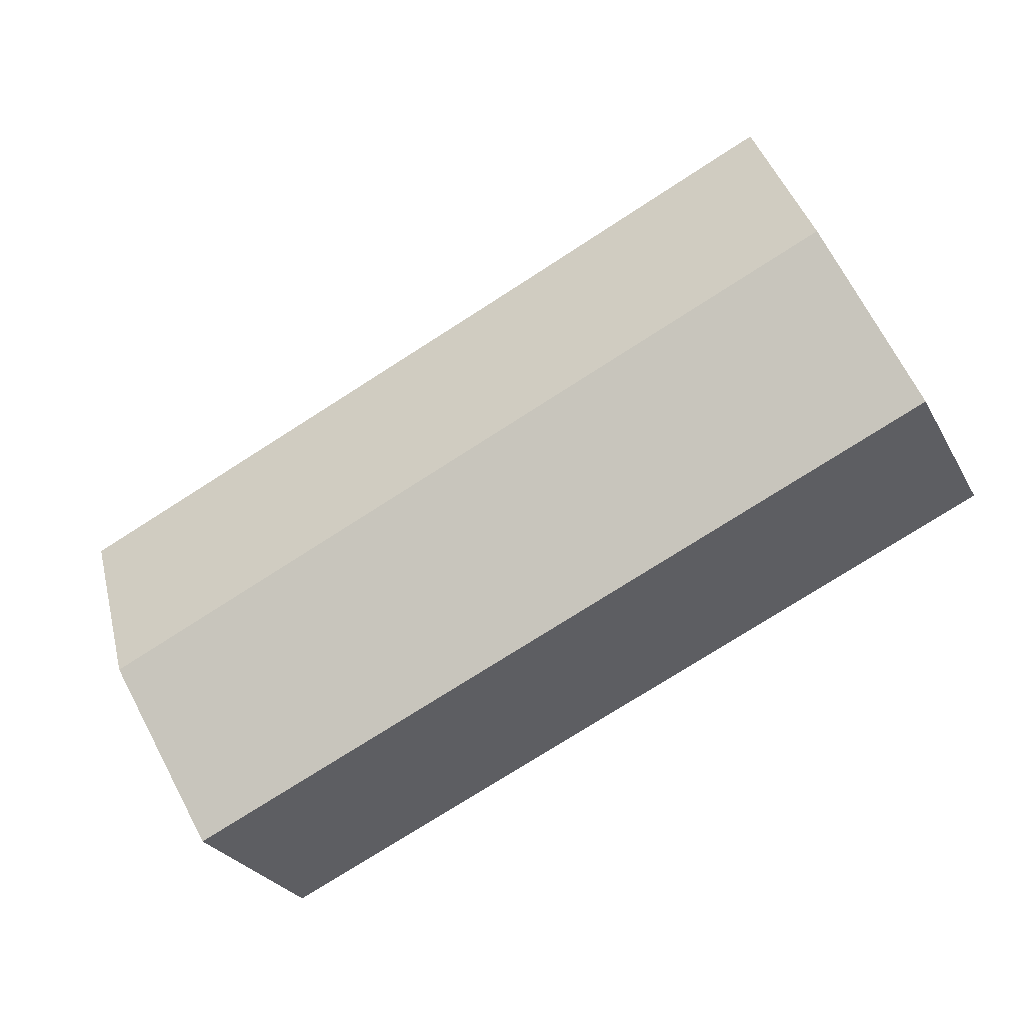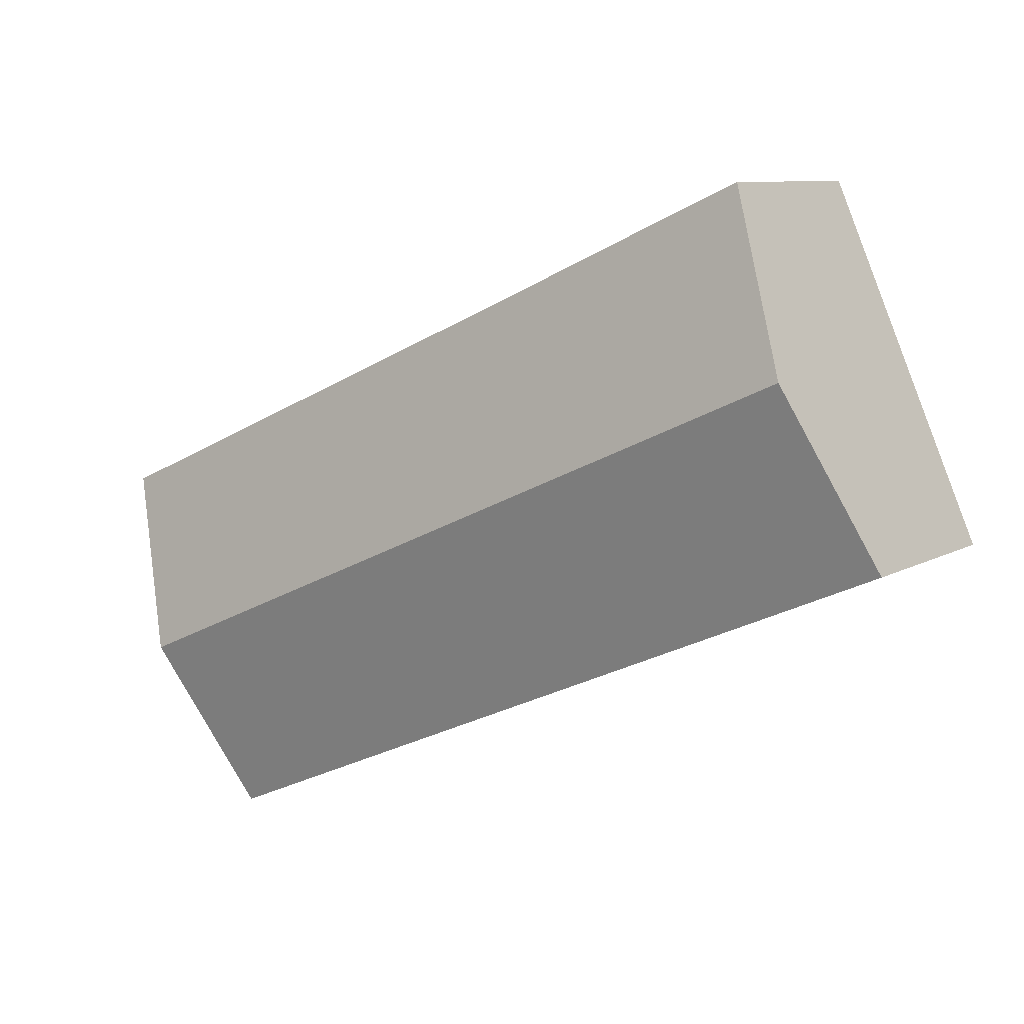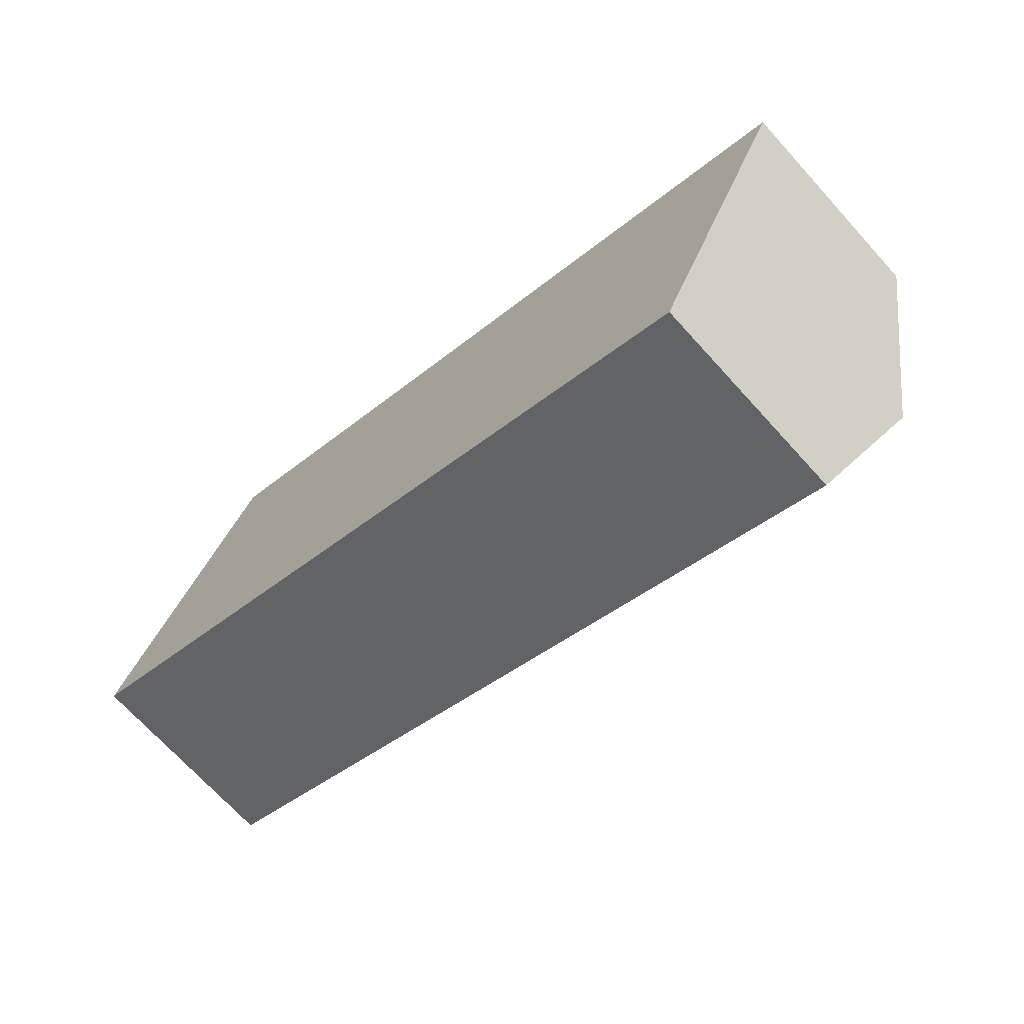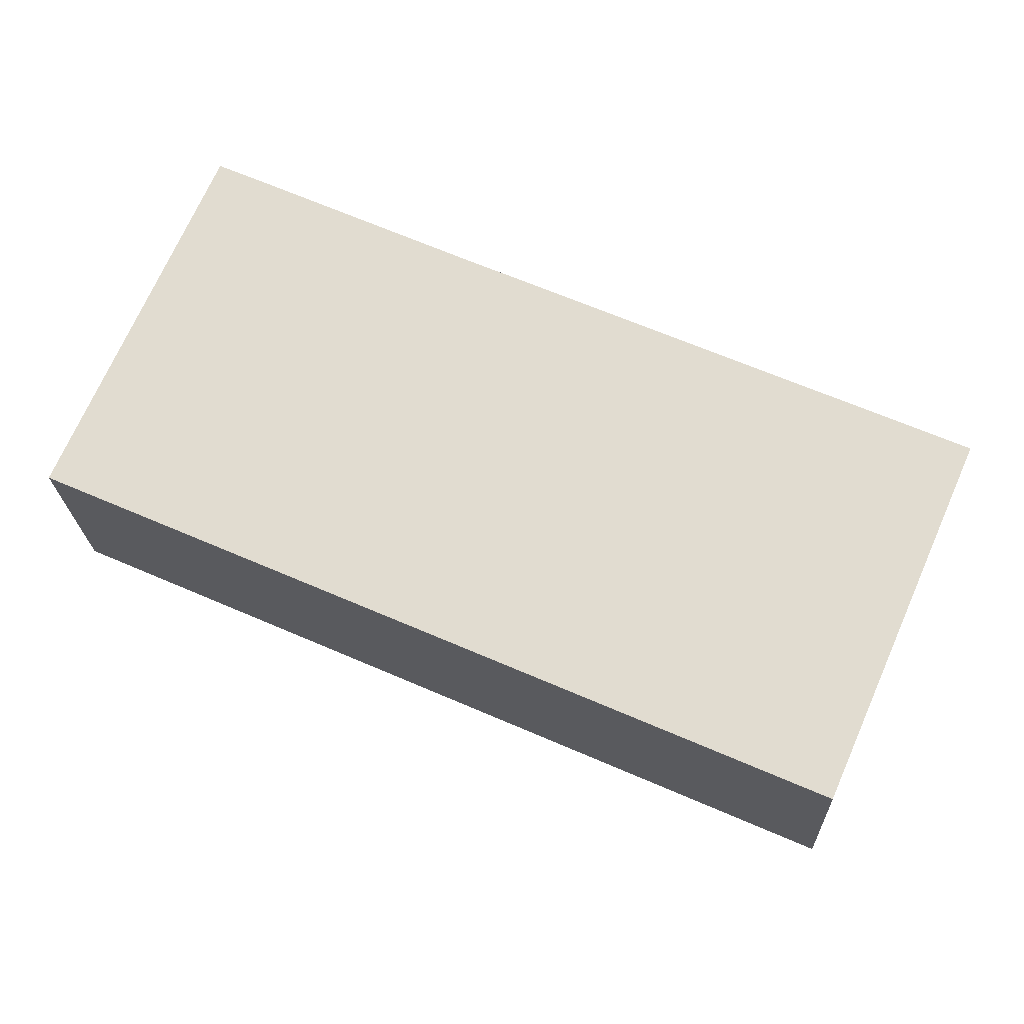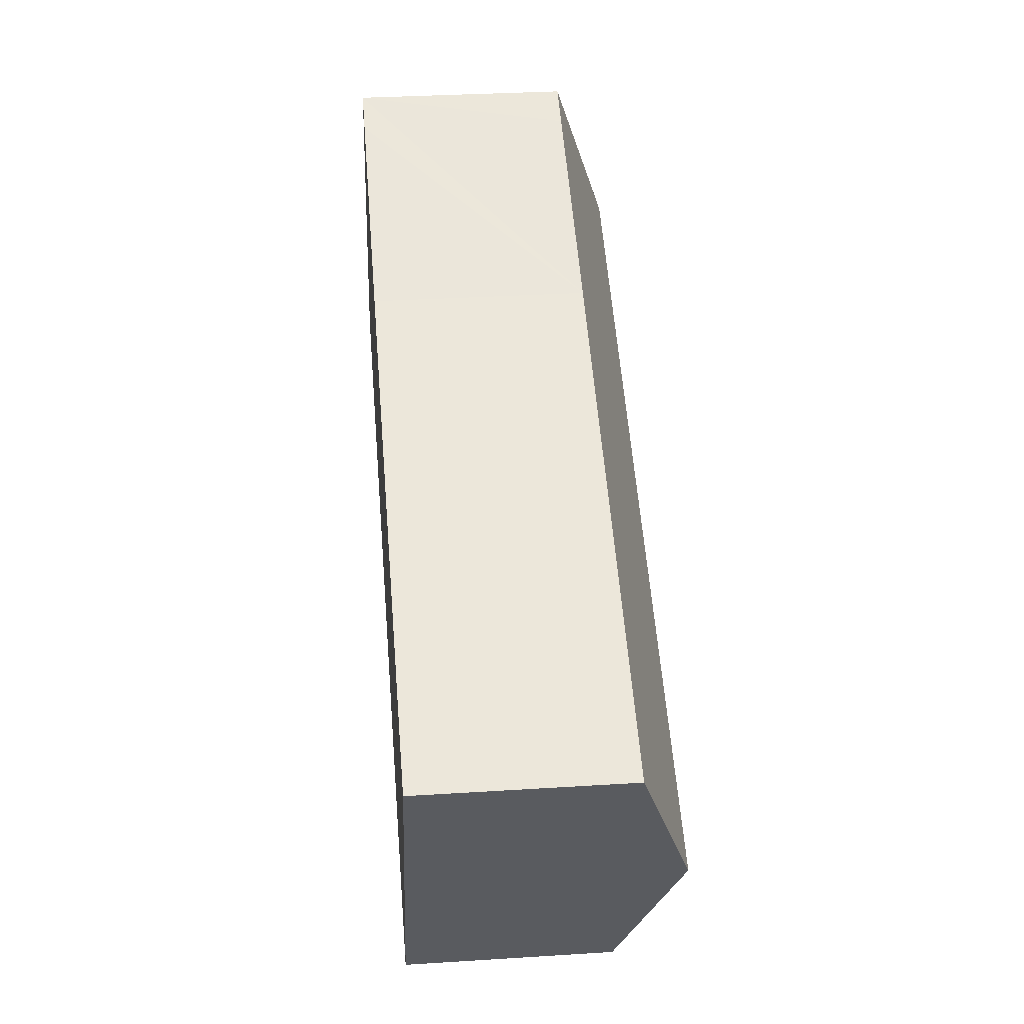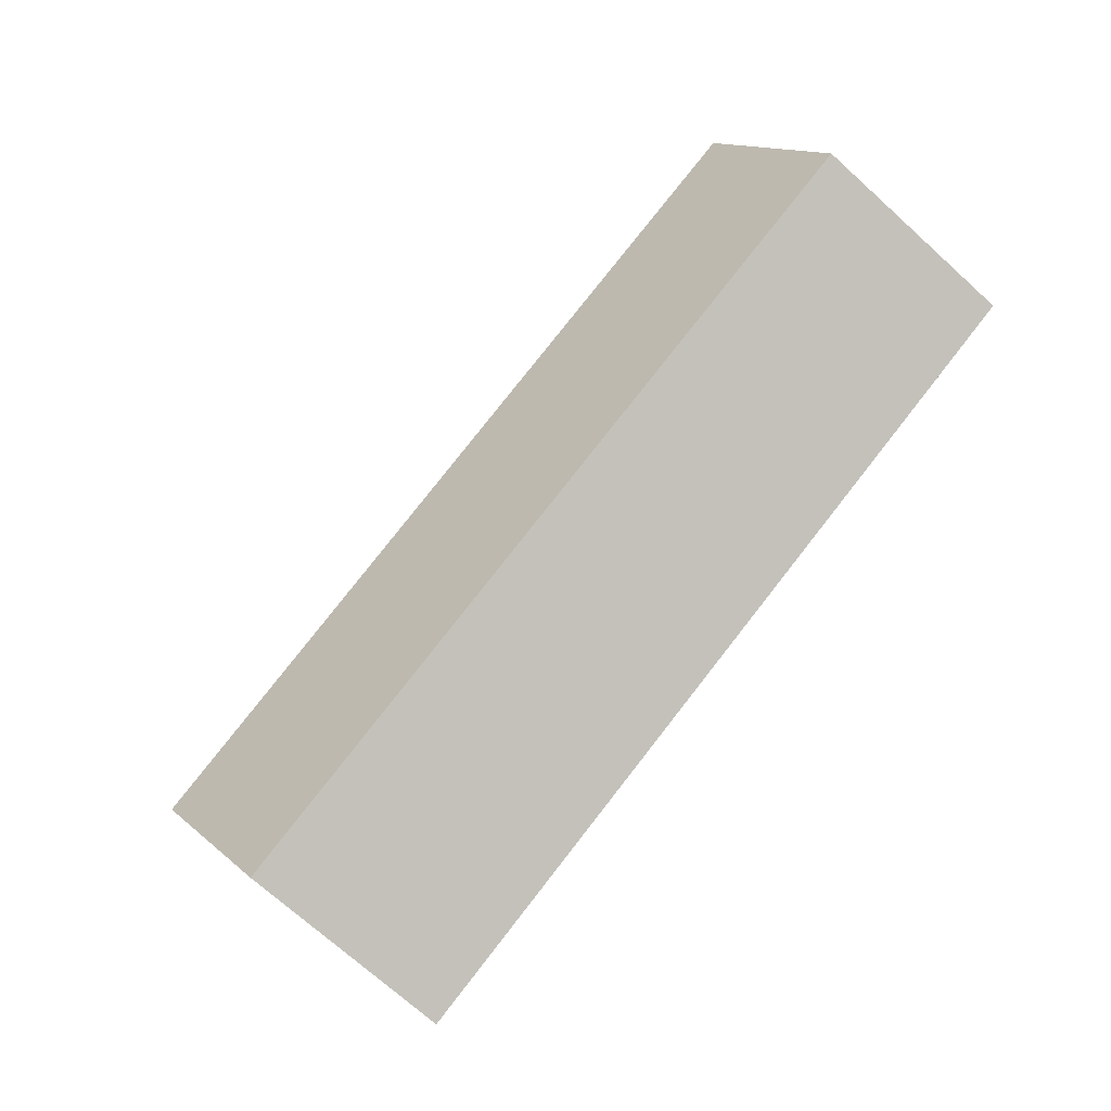
<metadata>
{"format":"obj","ext":"obj","renderer":"f3d","projection":"perspective","resolution":1024,"background":"white","views":[{"elev":-26.9,"azim":-156.9,"up":"+Z"},{"elev":9.0,"azim":-145.5,"up":"+Z"},{"elev":-70.4,"azim":42.2,"up":"+Z"},{"elev":-21.4,"azim":2.2,"up":"+Z"},{"elev":32.7,"azim":85.0,"up":"+Z"},{"elev":-71.3,"azim":-132.2,"up":"+Z"}]}
</metadata>
<code>
v  0 4.234 2.593e-16
v  16.86 5.425 -3.208
v  15.31 4.245 -6.738
v  1.56 5.425 3.562
v  3.926 4.24 6.748
v  3.111 4.24 7.106
v  8.261 4.247 4.803
v  18.41 4.24 0.335
v  3.111 -4.351e-16 7.106
v  3.926 -4.132e-16 6.748
v  8.261 -2.941e-16 4.803
v  18.41 -2.051e-17 0.335
v  16.86 1.964e-16 -3.208
v  15.31 4.126e-16 -6.738
v  0 0 0
v  1.56 -2.181e-16 3.562
g defaultobject
f 1 2 3
f 2 1 4
f 5 4 6
f 4 5 2
f 2 5 7
f 2 7 8
f 9 5 6
f 5 9 7
f 7 9 10
f 7 10 11
f 7 11 8
f 8 11 12
f 12 2 8
f 2 12 3
f 3 12 13
f 3 13 14
f 14 1 3
f 1 14 15
f 4 9 6
f 9 4 1
f 9 1 16
f 16 1 15
f 11 13 12
f 13 11 14
f 14 11 15
f 15 11 10
f 15 10 16
f 16 10 9

</code>
